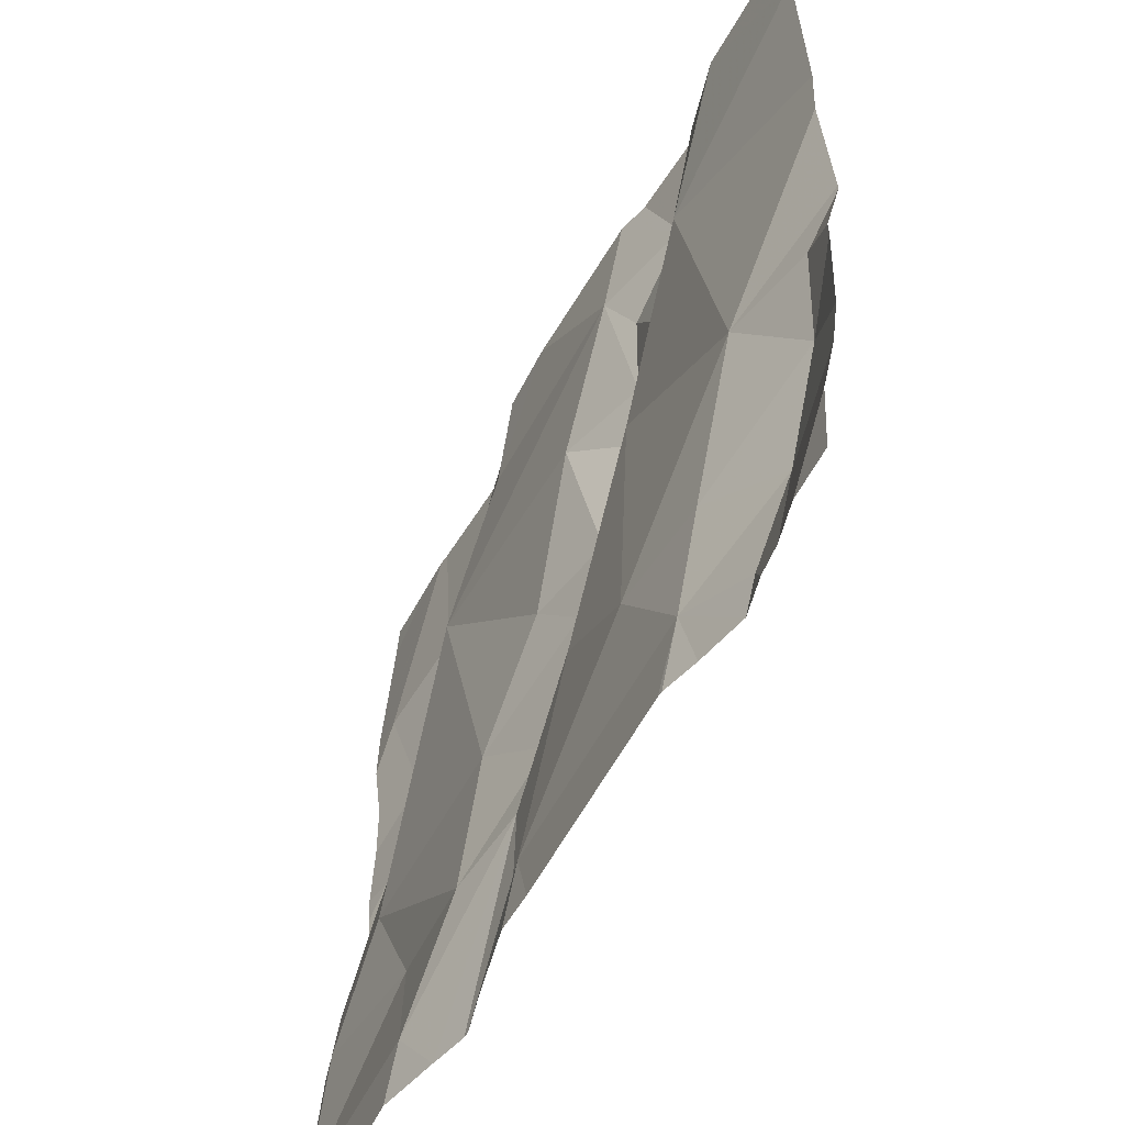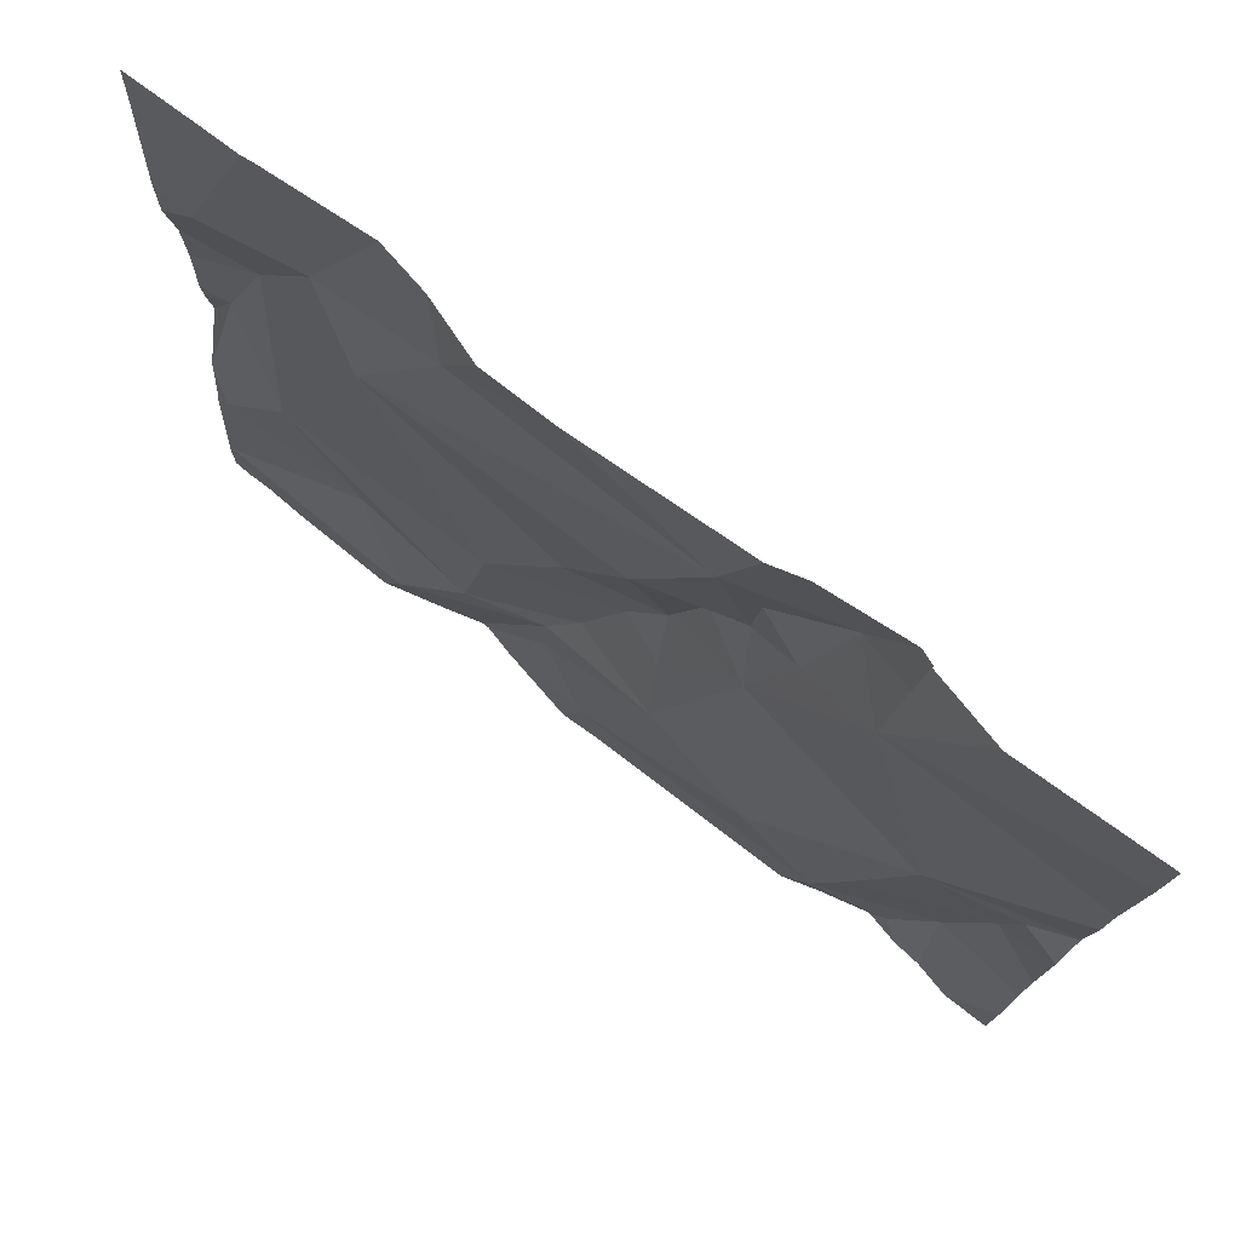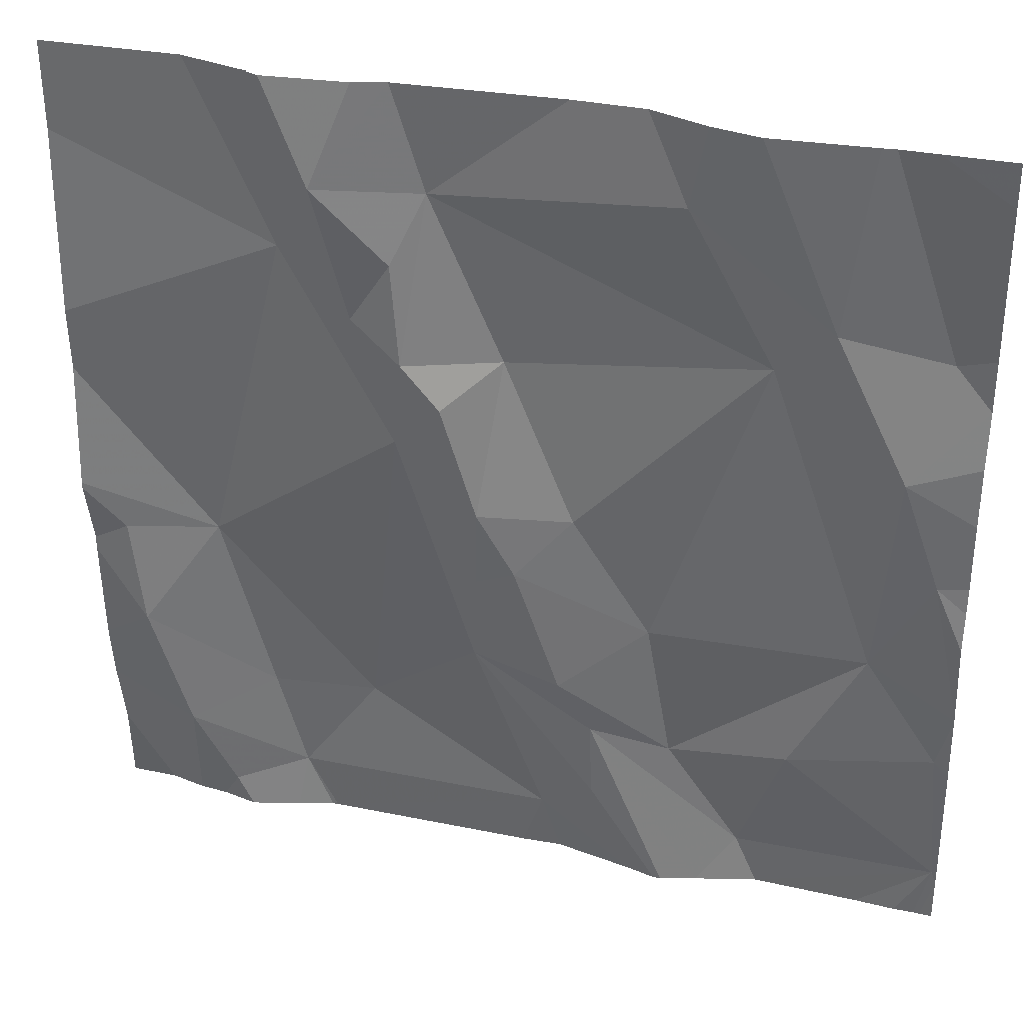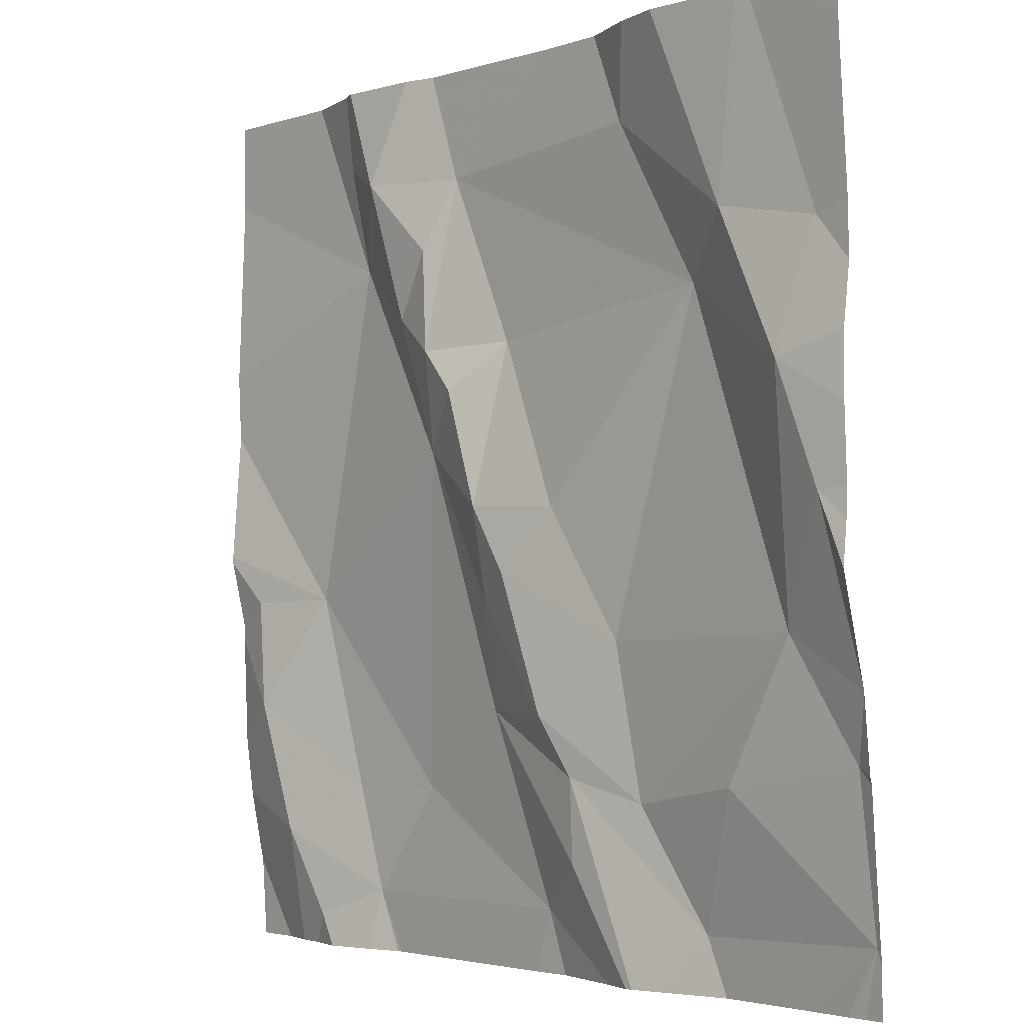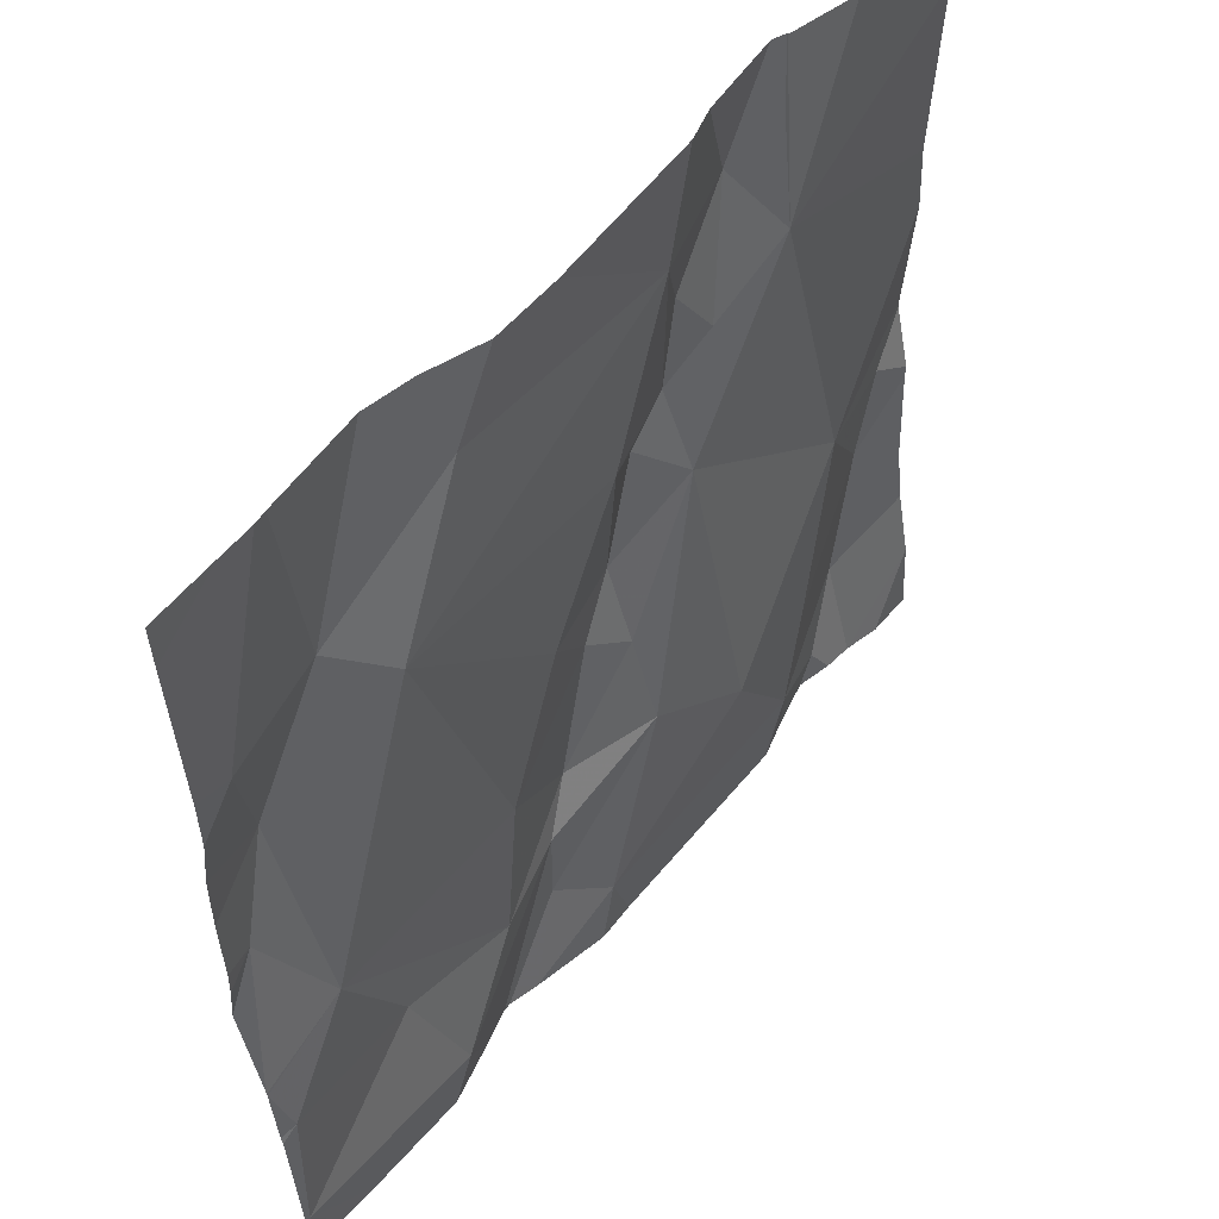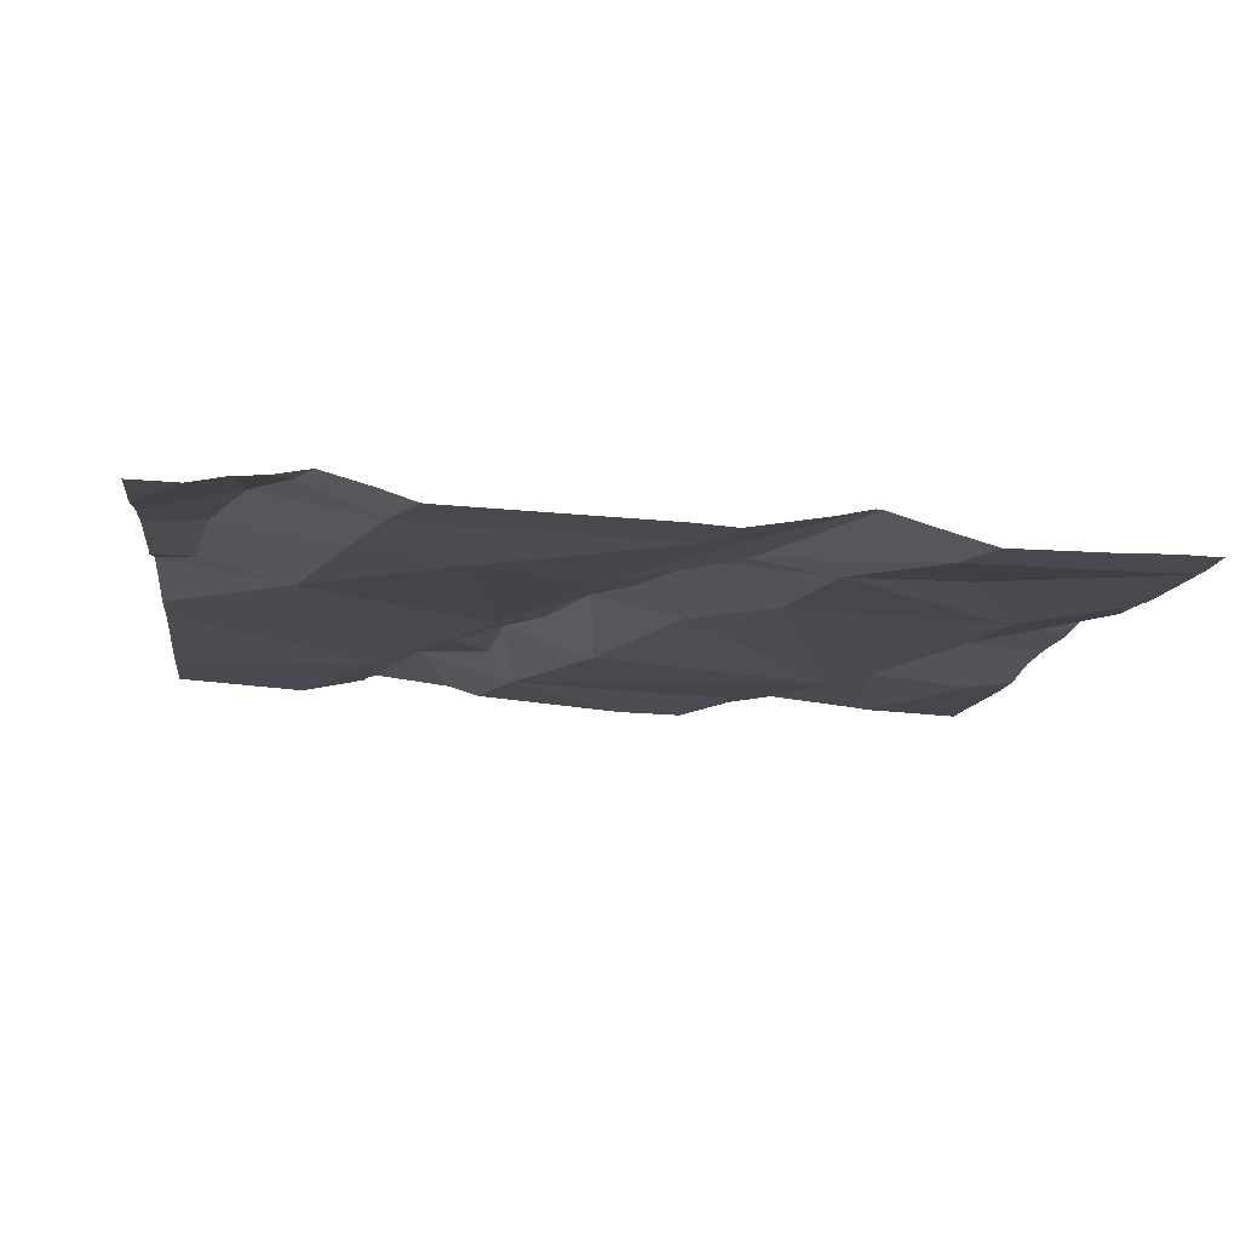
<metadata>
{"format":"obj","ext":"obj","renderer":"f3d","projection":"perspective","resolution":1024,"background":"white","views":[{"elev":-54.8,"azim":-114.4,"up":"+Y"},{"elev":77.8,"azim":-140.5,"up":"+Y"},{"elev":34.4,"azim":17.7,"up":"+Y"},{"elev":-3.2,"azim":51.5,"up":"+Y"},{"elev":54.2,"azim":130.5,"up":"+Y"},{"elev":-13.7,"azim":-6.9,"up":"+Z"}]}
</metadata>
<code>
v -83.15 288.7 501
v -82.94 288.7 501
v -82.86 288.7 501
v -82.8 288.7 501
v -82.74 287.8 500.9
v -82.56 288.5 501
v -82.67 288.5 501
v -82.95 287.8 500.9
v -82.86 287.8 500.9
v -83.03 288.2 501
v -83.04 288 501
v -83.12 288.3 501
v -82.93 288.3 501
v -83 288.4 501
v -82.73 288.5 501
v -82.55 288.3 501
v -82.59 288.4 501
v -82.6 287.8 500.9
v -82.82 288 500.9
v -82.85 288.1 501
v -82.61 288.1 500.9
v -83.22 287.8 500.9
v -82.91 288 501
v -82.9 287.9 501
v -82.97 287.8 500.9
v -83.33 287.8 501
v -82.75 288.7 501
v -82.64 288.7 501
v -82.94 288 501
v -82.52 287.8 500.9
v -82.53 288 500.9
v -82.69 288 500.9
v -83.35 287.8 501
v -83.22 287.8 500.9
v -82.72 287.8 500.9
v -82.82 287.8 501
v -83.23 288.7 501
v -83.25 287.8 501
v -83.11 288.7 501
v -82.82 288.6 501
v -83.08 288.6 501
v -82.78 287.8 500.9
v -83.25 288.7 501
v -83.31 287.8 501
v -82.56 287.8 500.9
v -82.98 288.2 501
v -82.52 288.5 501
v -82.52 287.8 500.9
v -83.37 287.9 501
v -83.16 288 500.9
v -83.28 288 501
v -83.33 288.2 501
v -82.52 288.3 501
v -83.02 288.3 501
v -83.1 288.4 501
v -83.16 288.5 501
v -83.11 288.5 501
v -83.06 288.4 501
v -83.19 288.6 501
v -83.24 288.5 501
v -82.52 287.8 500.9
v -82.52 288.3 501
v -82.52 288.2 501
v -83.41 288.1 501
v -83.25 288.6 501
v -83.43 288.2 501
v -82.63 288.7 501
v -83.47 287.9 501
v -83.47 287.9 501
v -83.47 288.4 501
v -83.47 288.4 501
v -83.47 288 501
v -83.47 288.1 501
v -83.47 288.1 501
v -83.47 288.2 501
v -83.47 288.6 501
v -83.47 288.2 501
v -82.52 288.7 501
v -82.52 288.2 501
v -82.52 288.1 500.9
v -82.52 288.1 500.9
v -82.52 288.1 500.9
v -82.52 288.5 501
v -82.59 288.7 501
v -82.52 288 500.9
v -82.52 288 500.9
v -82.52 287.8 500.9
v -82.52 288.4 501
v -82.83 287.8 501
v -83.26 287.8 501
v -83.38 287.8 501
v -82.54 287.8 500.9
v -82.99 287.8 500.9
v -82.53 287.8 500.9
v -83.42 287.8 501
v -83.47 287.8 501
v -82.52 287.8 500.9
v -83.25 288.7 501
v -83.32 288.7 501
v -82.62 288.7 501
v -83.46 288.7 501
v -83.47 288.7 501
v -82.52 288.7 501
f 7 6 67
f 11 10 12
f 14 13 15
f 62 16 53
f 20 19 21
f 91 49 68
f 24 23 11
f 11 25 24
f 100 47 84
f 29 23 19
f 17 15 21
f 30 31 32
f 90 38 44
f 15 40 41
f 19 5 32
f 21 32 31
f 16 17 21
f 67 47 100
f 99 60 43
f 36 24 89
f 98 65 37
f 89 24 9
f 41 14 15
f 15 13 20
f 21 31 81
f 20 13 46
f 24 25 9
f 46 29 20
f 2 40 3
f 79 16 80
f 43 60 65
f 68 49 69
f 51 50 52
f 38 25 50
f 50 51 38
f 12 50 11
f 80 21 82
f 37 59 1
f 36 23 24
f 15 20 21
f 51 49 38
f 38 26 44
f 5 30 32
f 85 30 87
f 19 23 5
f 9 25 8
f 1 59 39
f 30 5 35
f 25 38 22
f 20 29 19
f 83 17 88
f 8 25 93
f 29 11 23
f 42 23 36
f 11 50 25
f 21 19 32
f 15 7 40
f 52 50 12
f 10 46 54
f 12 10 54
f 56 55 57
f 46 13 54
f 33 49 91
f 54 58 12
f 17 6 7
f 54 13 14
f 49 26 38
f 10 11 29
f 58 55 12
f 15 17 7
f 46 10 29
f 14 55 58
f 59 57 41
f 41 57 55
f 55 14 41
f 59 41 39
f 4 7 27
f 70 60 71
f 56 57 59
f 60 12 56
f 60 59 65
f 43 65 98
f 34 38 90
f 69 64 72
f 73 66 74
f 65 59 37
f 12 60 52
f 55 56 12
f 14 58 54
f 47 78 84
f 75 52 77
f 59 60 56
f 47 6 83
f 64 52 66
f 49 51 64
f 51 52 64
f 27 7 28
f 4 40 7
f 91 68 95
f 61 30 92
f 69 49 64
f 70 52 60
f 22 38 34
f 71 60 76
f 72 64 73
f 48 30 61
f 63 16 79
f 73 64 66
f 74 66 75
f 18 30 35
f 53 16 63
f 75 66 52
f 76 60 99
f 3 40 4
f 77 52 70
f 62 17 16
f 45 30 18
f 80 16 21
f 33 26 49
f 81 31 86
f 82 21 81
f 39 41 2
f 83 6 17
f 44 26 33
f 2 41 40
f 85 31 30
f 86 31 85
f 35 5 42
f 87 30 48
f 42 5 23
f 88 17 62
f 84 78 103
f 92 30 45
f 93 25 22
f 28 7 67
f 94 61 92
f 67 6 47
f 95 68 96
f 97 61 94
f 101 76 99
f 102 76 101

</code>
